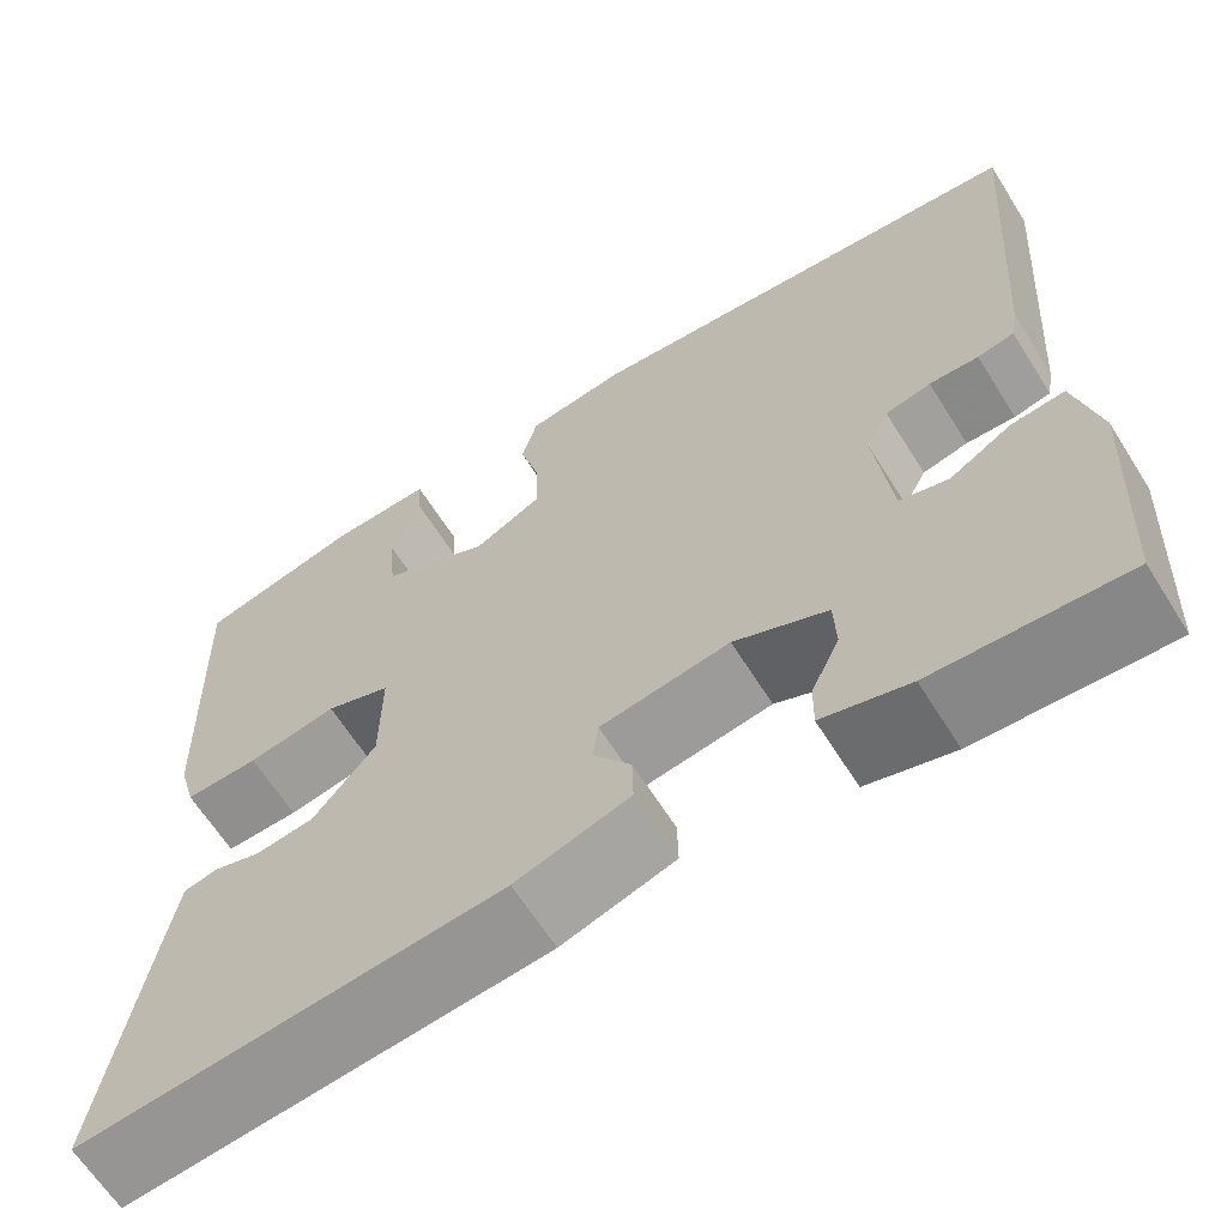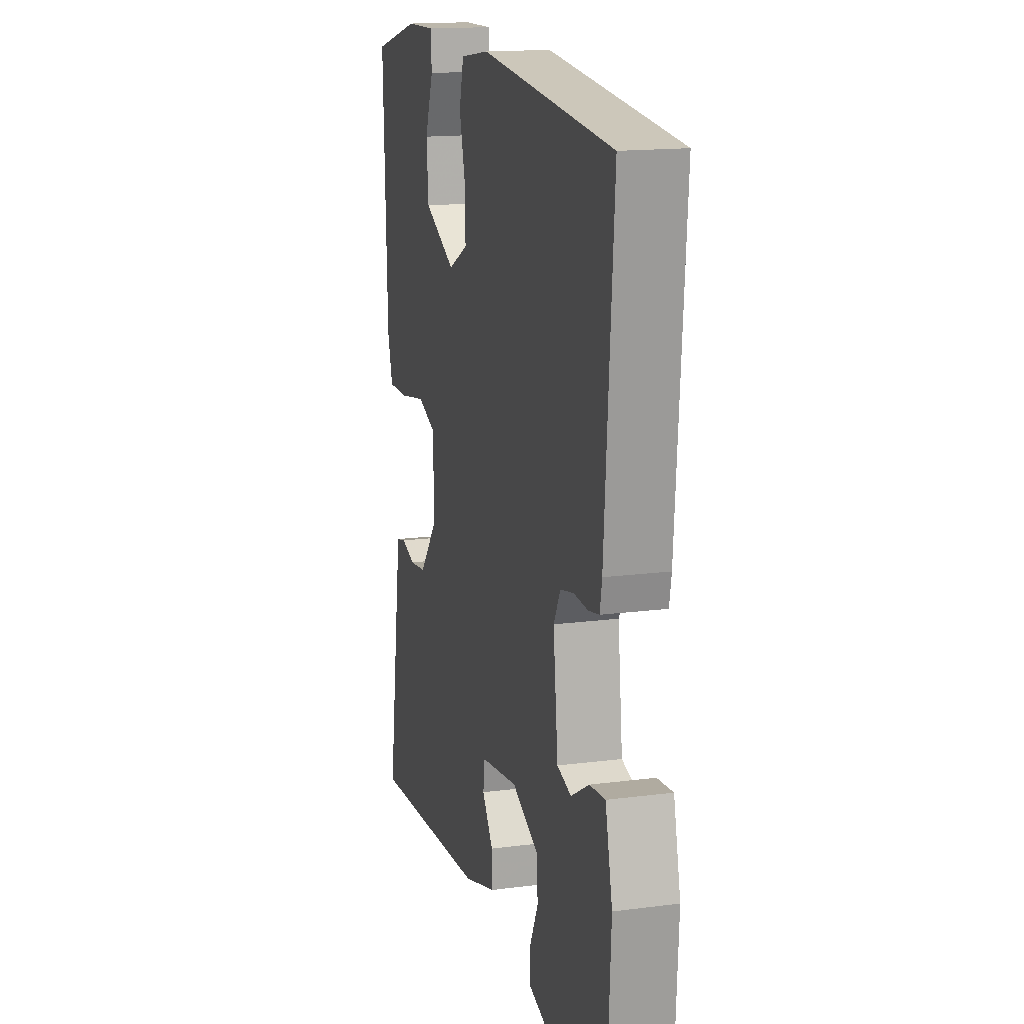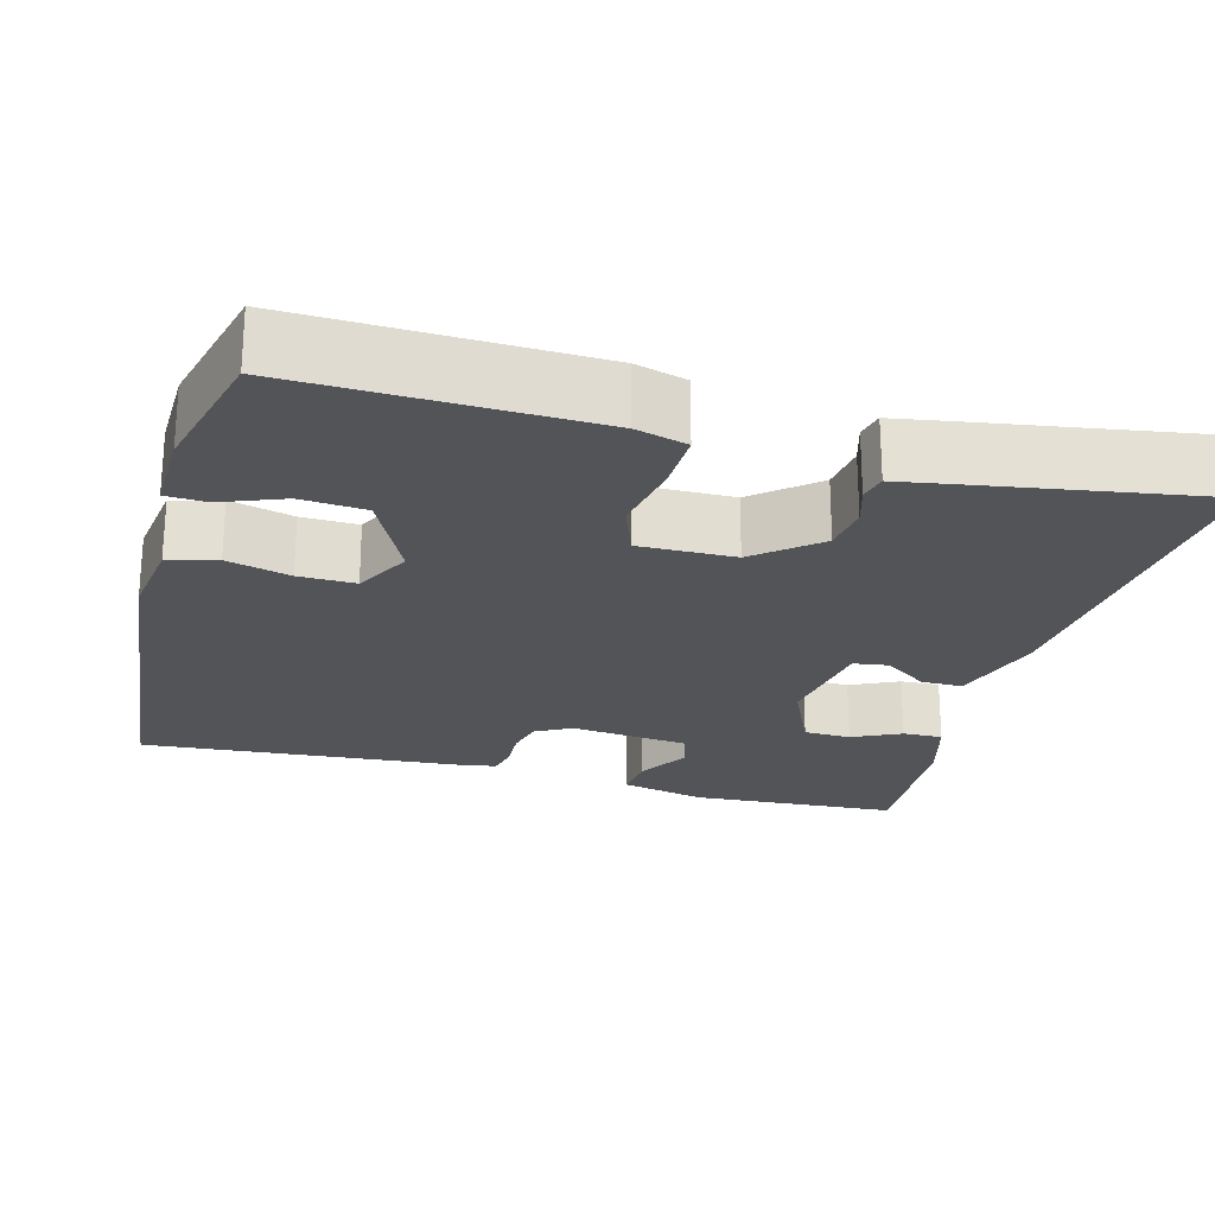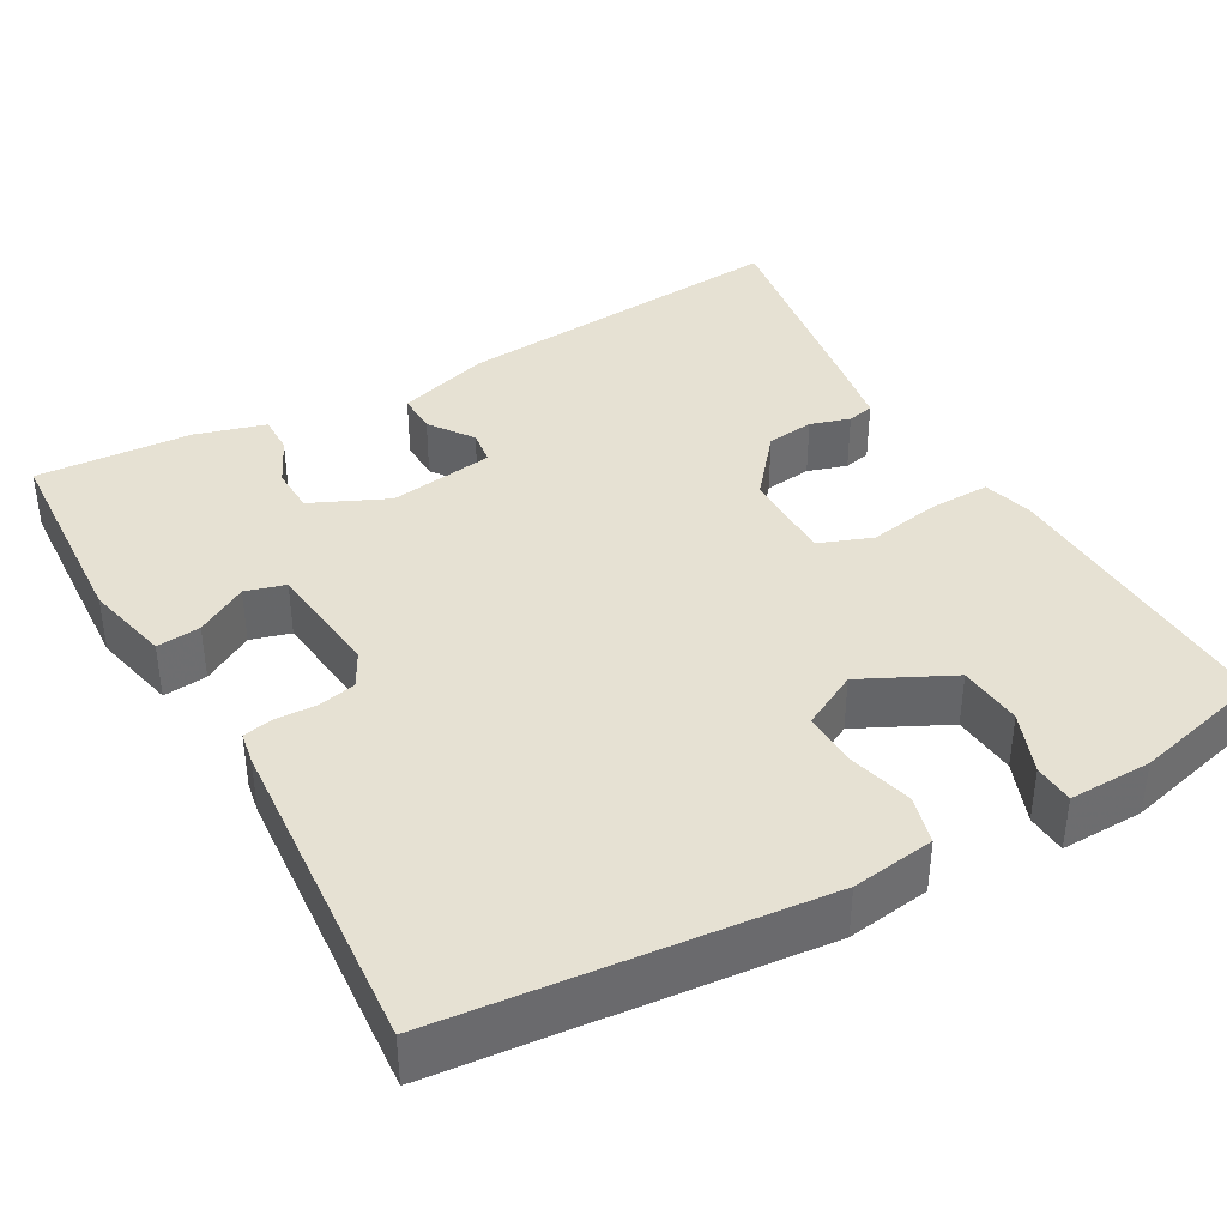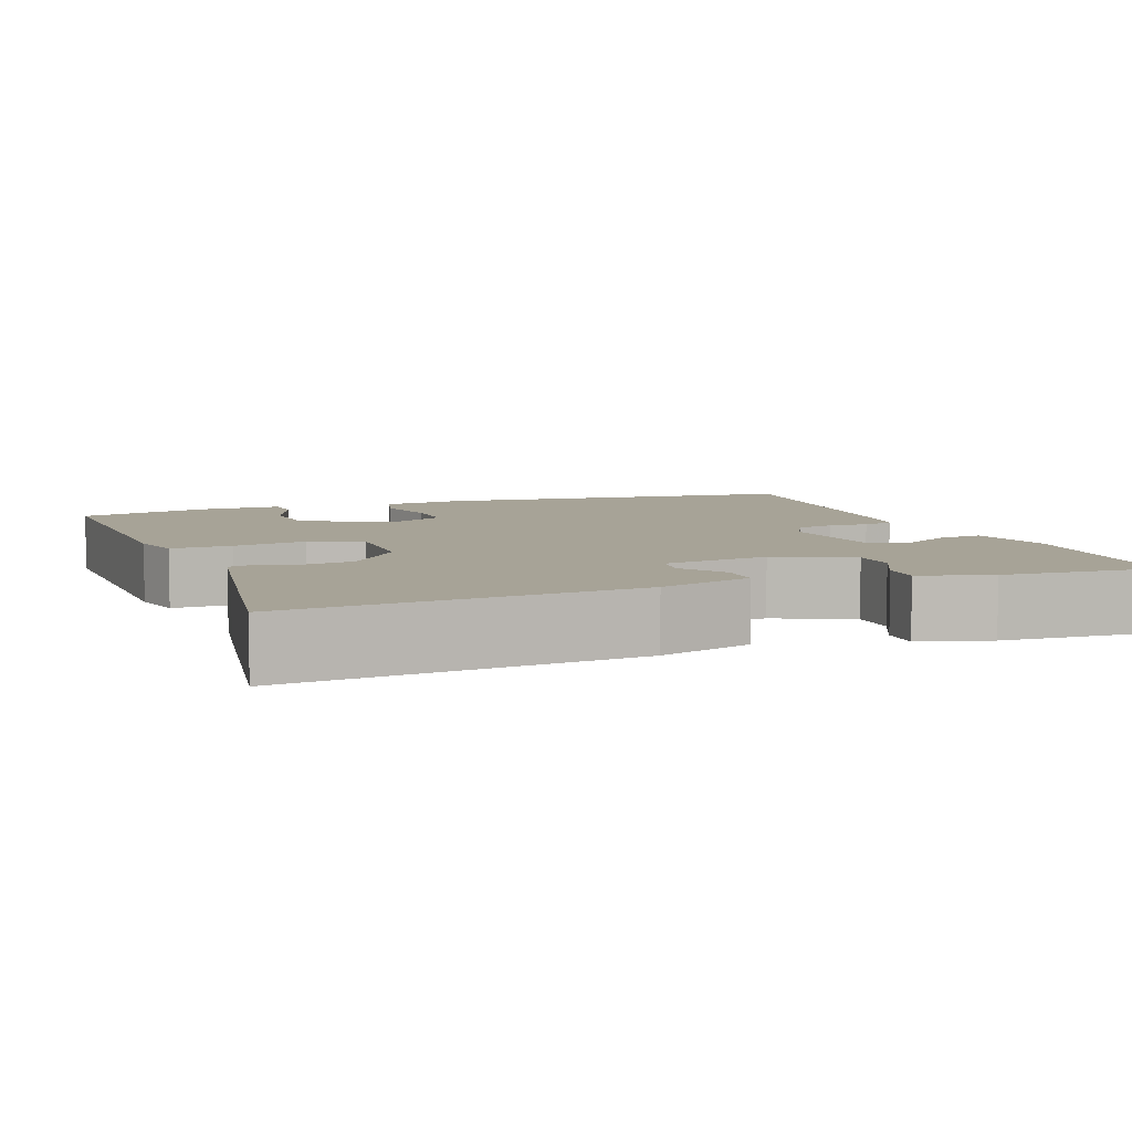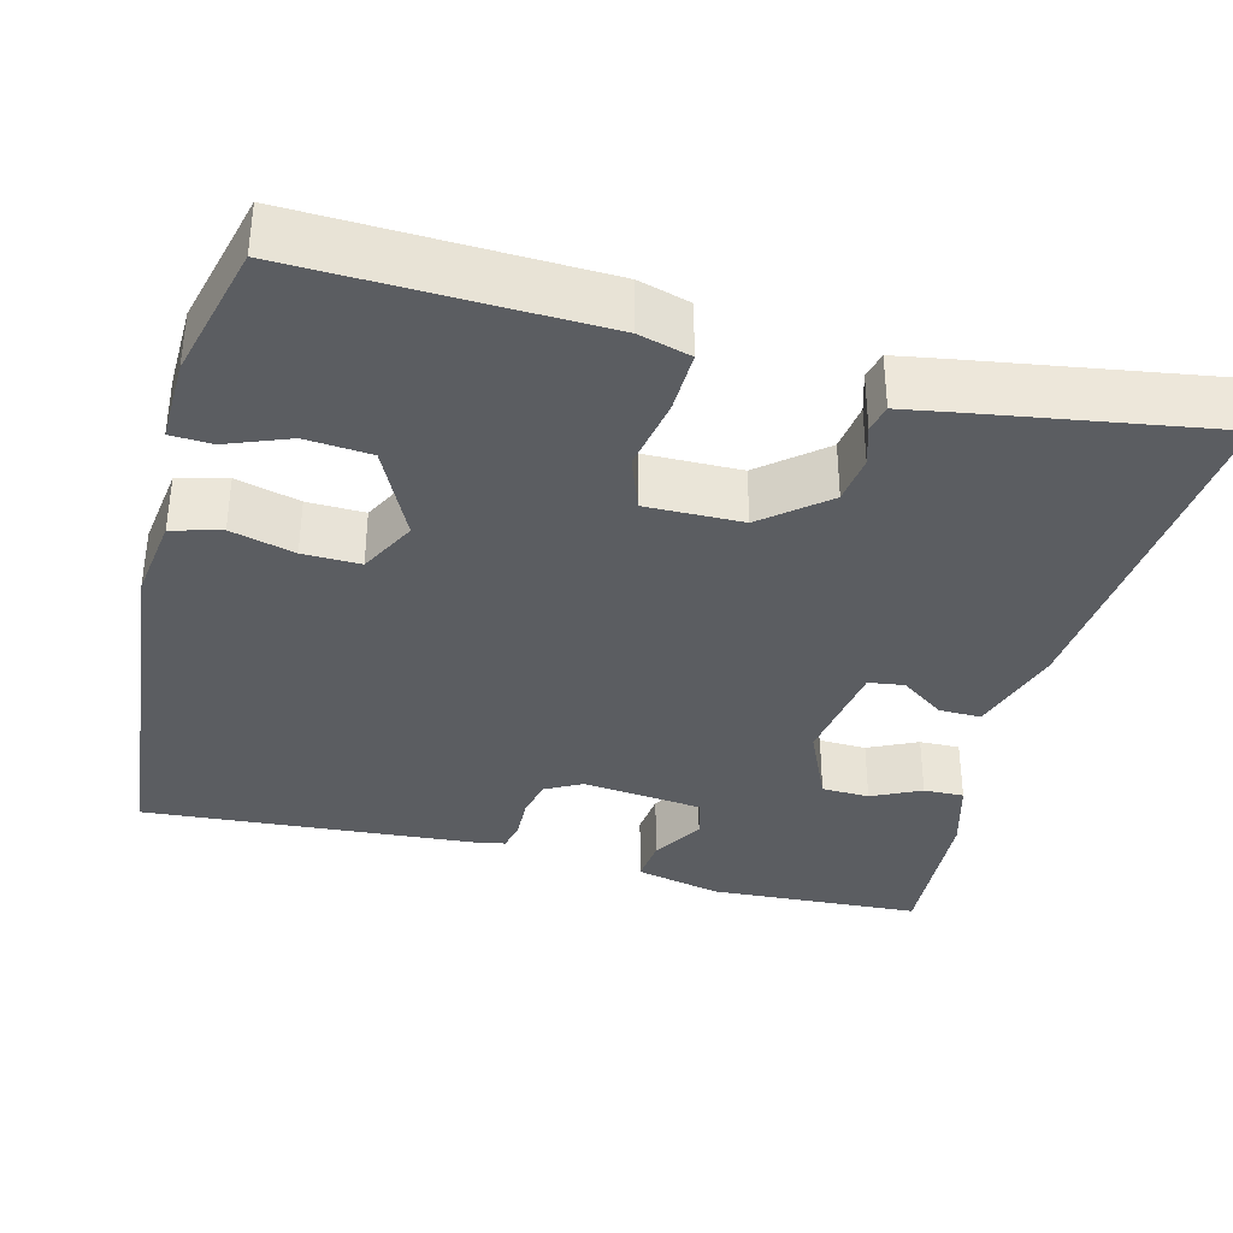
<metadata>
{"format":"obj","ext":"obj","renderer":"f3d","projection":"perspective","resolution":1024,"background":"white","views":[{"elev":-64.4,"azim":-147.8,"up":"+Z"},{"elev":16.1,"azim":-105.0,"up":"+Z"},{"elev":-23.4,"azim":75.1,"up":"+Y"},{"elev":38.7,"azim":-29.2,"up":"+Y"},{"elev":6.7,"azim":159.8,"up":"+Y"},{"elev":-35.9,"azim":75.7,"up":"+Y"}]}
</metadata>
<code>
v 0.5 0.07 -0.5
v 0.069 0.07 -0.46
v -0.048 0.07 -0.423
v -0.047 0.07 -0.371
v -0.008 0.07 -0.316
v -0.014 0.07 -0.272
v -0.147 0.07 -0.251
v -0.243 0.07 -0.294
v -0.245 0.07 -0.353
v -0.216 0.07 -0.414
v -0.215 0.07 -0.464
v -0.304 0.07 -0.489
v -0.5 0.07 -0.5
v -0.514 0.07 -0.238
v -0.489 0.07 -0.131
v -0.434 0.07 -0.137
v -0.37 0.07 -0.175
v -0.32 0.07 -0.161
v -0.303 0.07 -0.012
v -0.327 0.07 0.033
v -0.374 0.07 0.044
v -0.425 0.07 0.042
v -0.463 0.07 0.05
v -0.47 0.07 0.09
v -0.5 0.07 0.5
v -0.032 0.07 0.544
v 0.072 0.07 0.529
v 0.088 0.07 0.468
v 0.067 0.07 0.389
v 0.065 0.07 0.318
v 0.135 0.07 0.281
v 0.248 0.07 0.336
v 0.255 0.07 0.417
v 0.225 0.07 0.495
v 0.228 0.07 0.546
v 0.332 0.07 0.543
v 0.5 0.07 0.5
v 0.487 0.07 0.131
v 0.469 0.07 0.067
v 0.393 0.07 0.069
v 0.301 0.07 0.086
v 0.234 0.07 0.061
v 0.235 0.07 -0.058
v 0.299 0.07 -0.136
v 0.359 0.07 -0.144
v 0.409 0.07 -0.129
v 0.443 0.07 -0.137
v 0.456 0.07 -0.216
v 0.5 0 -0.5
v 0.069 0 -0.46
v -0.048 0 -0.423
v -0.047 0 -0.371
v -0.008 0 -0.316
v -0.014 0 -0.272
v -0.147 0 -0.251
v -0.243 0 -0.294
v -0.245 0 -0.353
v -0.216 0 -0.414
v -0.215 0 -0.464
v -0.304 0 -0.489
v -0.5 0 -0.5
v -0.514 0 -0.238
v -0.489 0 -0.131
v -0.434 0 -0.137
v -0.37 0 -0.175
v -0.32 0 -0.161
v -0.303 0 -0.012
v -0.327 0 0.033
v -0.374 0 0.044
v -0.425 0 0.042
v -0.463 0 0.05
v -0.47 0 0.09
v -0.5 0 0.5
v -0.032 0 0.544
v 0.072 0 0.529
v 0.088 0 0.468
v 0.067 0 0.389
v 0.065 0 0.318
v 0.135 0 0.281
v 0.248 0 0.336
v 0.255 0 0.417
v 0.225 0 0.495
v 0.228 0 0.546
v 0.332 0 0.543
v 0.5 0 0.5
v 0.487 0 0.131
v 0.469 0 0.067
v 0.393 0 0.069
v 0.301 0 0.086
v 0.234 0 0.061
v 0.235 0 -0.058
v 0.299 0 -0.136
v 0.359 0 -0.144
v 0.409 0 -0.129
v 0.443 0 -0.137
v 0.456 0 -0.216
f 3 4 5
f 2 3 5
f 1 2 5
f 48 1 5
f 47 48 5
f 46 47 5
f 45 46 5
f 44 45 5 6
f 43 44 6 7
f 42 43 7 8
f 39 40 41
f 38 39 41
f 37 38 41
f 36 37 41
f 36 41 42
f 33 34 35 36
f 32 33 36 42
f 31 32 42 8
f 27 28 29
f 26 27 29
f 25 26 29
f 24 25 29
f 23 24 29
f 22 23 29
f 21 22 29
f 20 21 29 30
f 19 20 30 31
f 15 16 17
f 14 15 17
f 13 14 17
f 12 13 17
f 11 12 17
f 10 11 17
f 9 10 17
f 8 9 17 18
f 8 18 19 31
f 53 52 51
f 53 51 50
f 53 50 49
f 53 49 96
f 53 96 95
f 53 95 94
f 53 94 93
f 54 53 93 92
f 55 54 92 91
f 56 55 91 90
f 89 88 87
f 89 87 86
f 89 86 85
f 89 85 84
f 90 89 84
f 84 83 82 81
f 90 84 81 80
f 56 90 80 79
f 77 76 75
f 77 75 74
f 77 74 73
f 77 73 72
f 77 72 71
f 77 71 70
f 77 70 69
f 78 77 69 68
f 79 78 68 67
f 65 64 63
f 65 63 62
f 65 62 61
f 65 61 60
f 65 60 59
f 65 59 58
f 65 58 57
f 66 65 57 56
f 79 67 66 56
f 1 49 50 2
f 2 50 51 3
f 3 51 52 4
f 4 52 53 5
f 5 53 54 6
f 6 54 55 7
f 7 55 56 8
f 8 56 57 9
f 9 57 58 10
f 10 58 59 11
f 11 59 60 12
f 12 60 61 13
f 13 61 62 14
f 14 62 63 15
f 15 63 64 16
f 16 64 65 17
f 17 65 66 18
f 18 66 67 19
f 19 67 68 20
f 20 68 69 21
f 21 69 70 22
f 22 70 71 23
f 23 71 72 24
f 24 72 73 25
f 25 73 74 26
f 26 74 75 27
f 27 75 76 28
f 28 76 77 29
f 29 77 78 30
f 30 78 79 31
f 31 79 80 32
f 32 80 81 33
f 33 81 82 34
f 34 82 83 35
f 35 83 84 36
f 36 84 85 37
f 37 85 86 38
f 38 86 87 39
f 39 87 88 40
f 40 88 89 41
f 41 89 90 42
f 42 90 91 43
f 43 91 92 44
f 44 92 93 45
f 45 93 94 46
f 46 94 95 47
f 47 95 96 48
f 48 96 49 1

</code>
